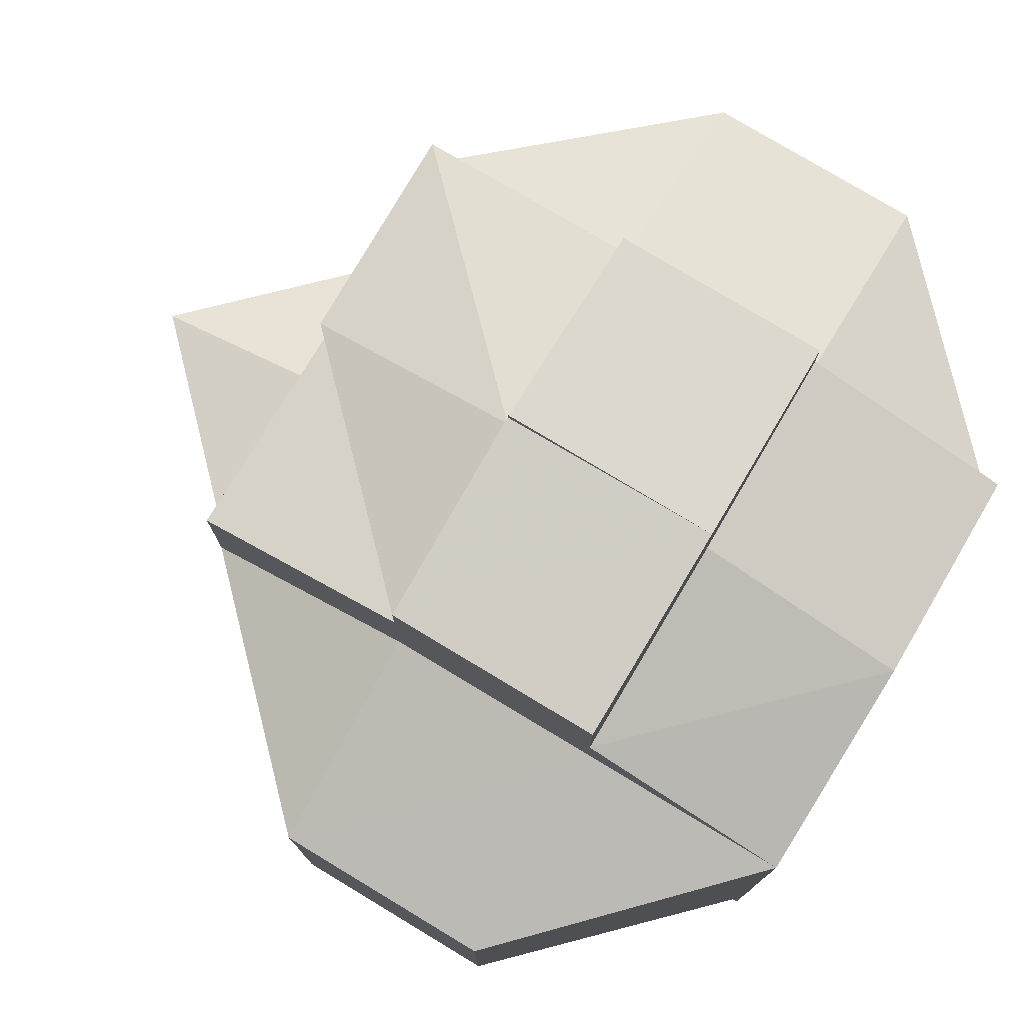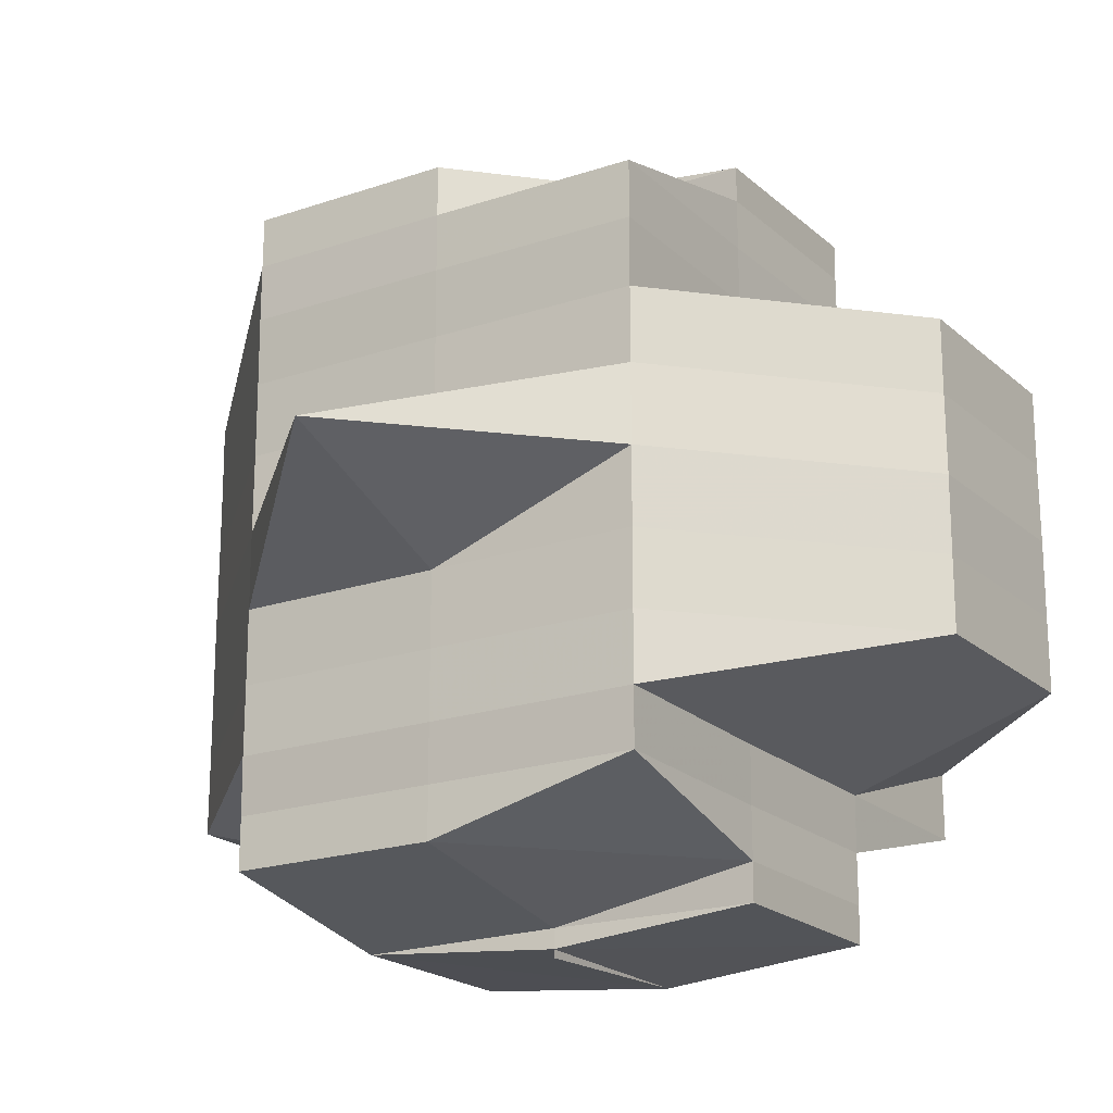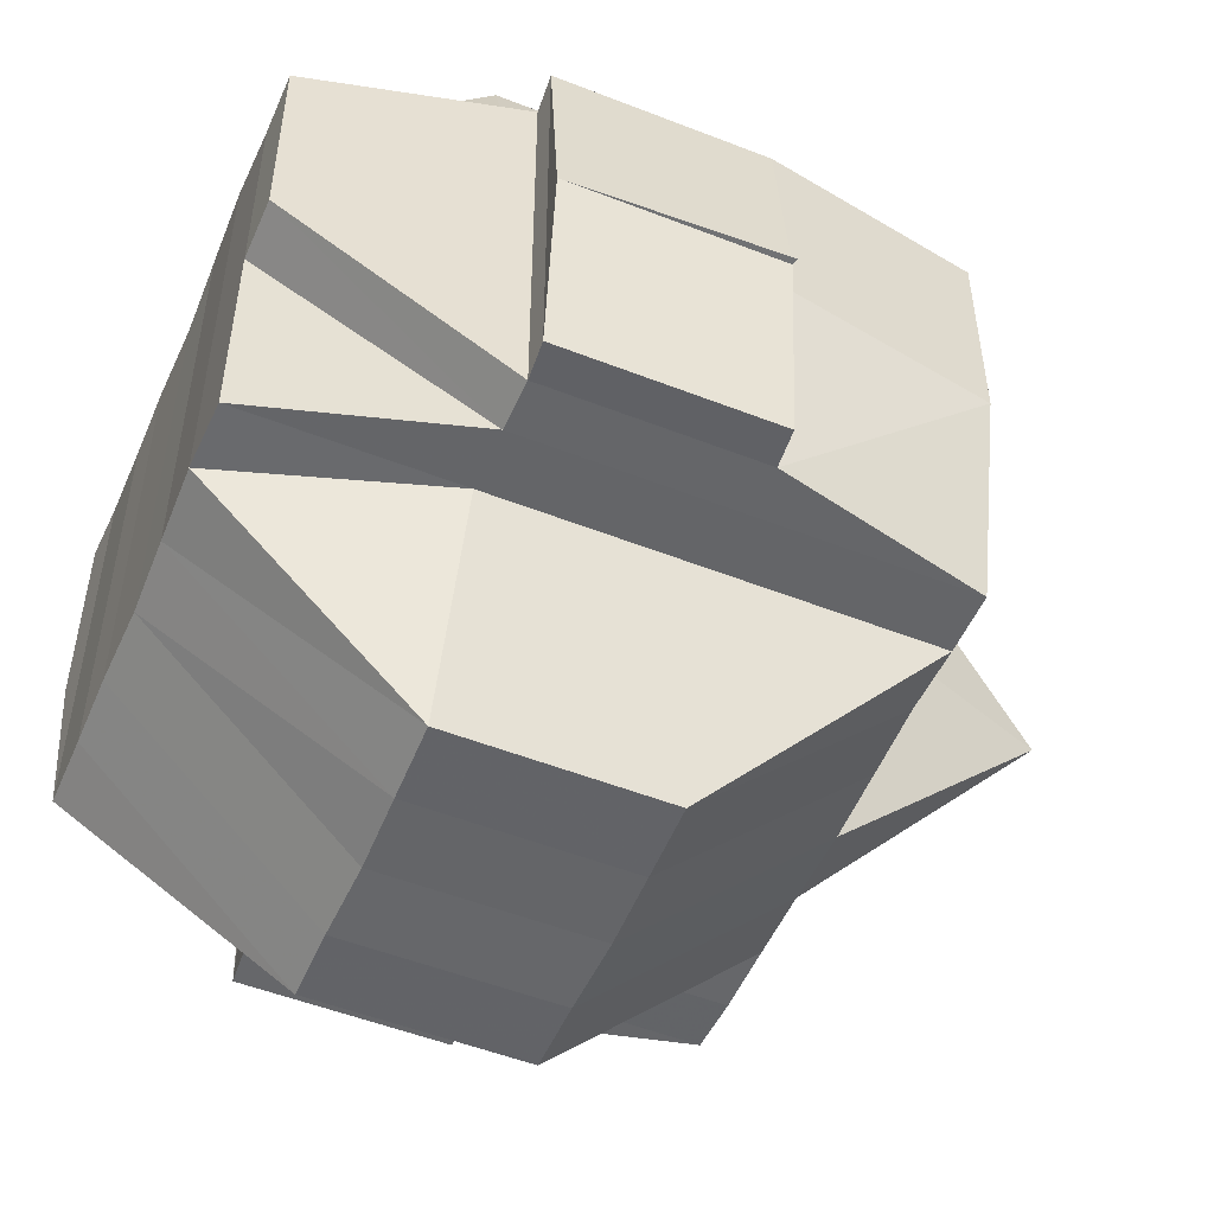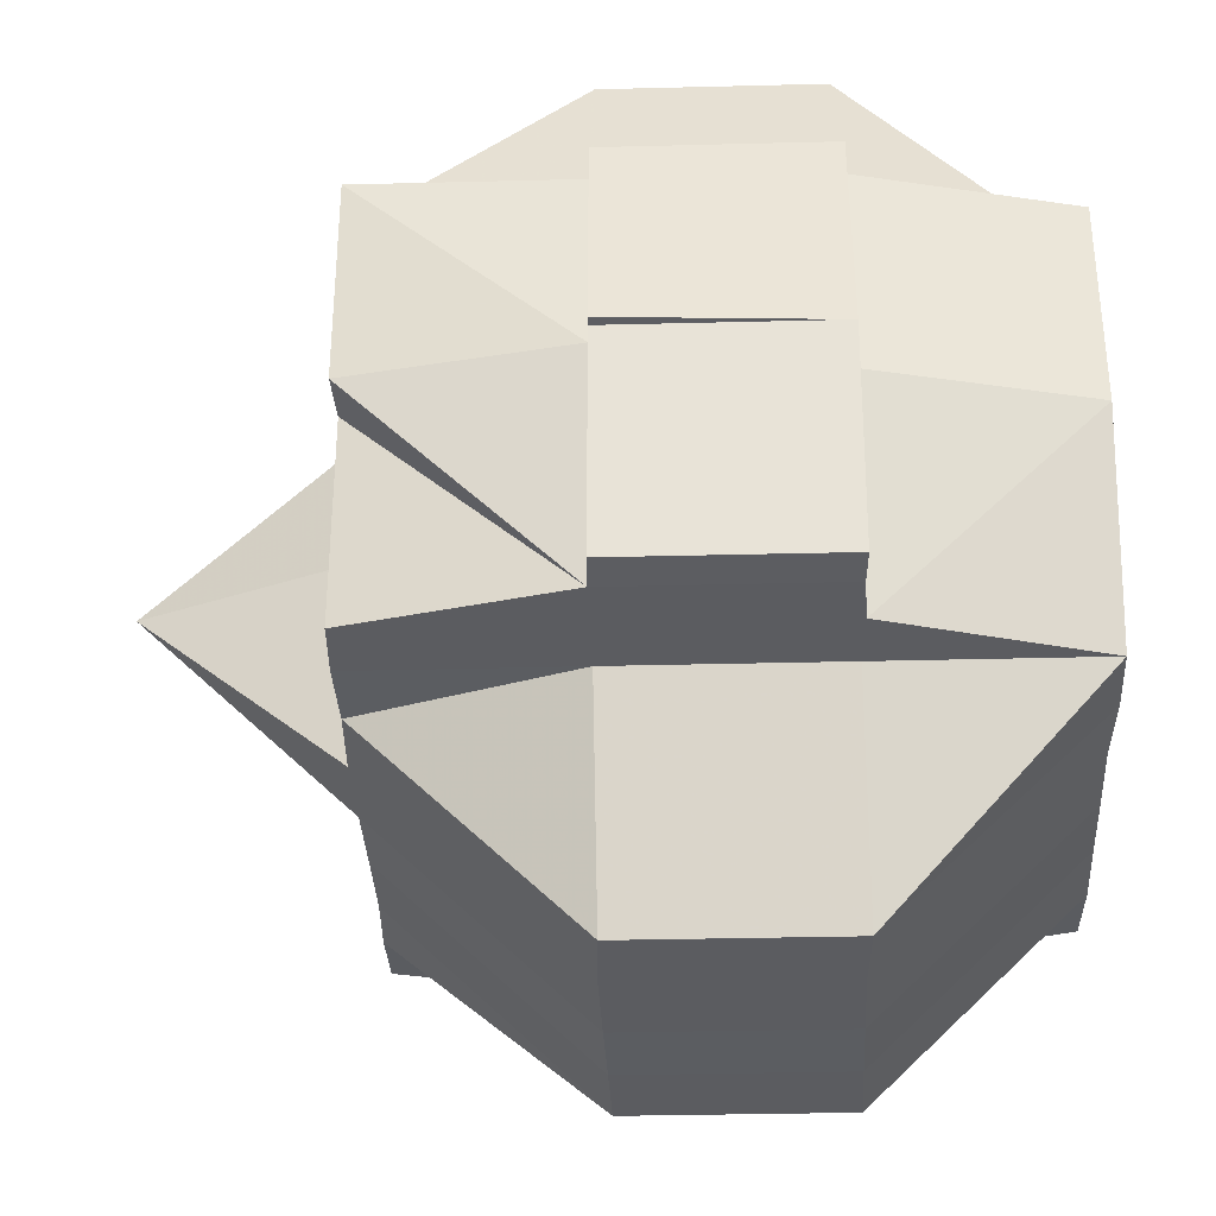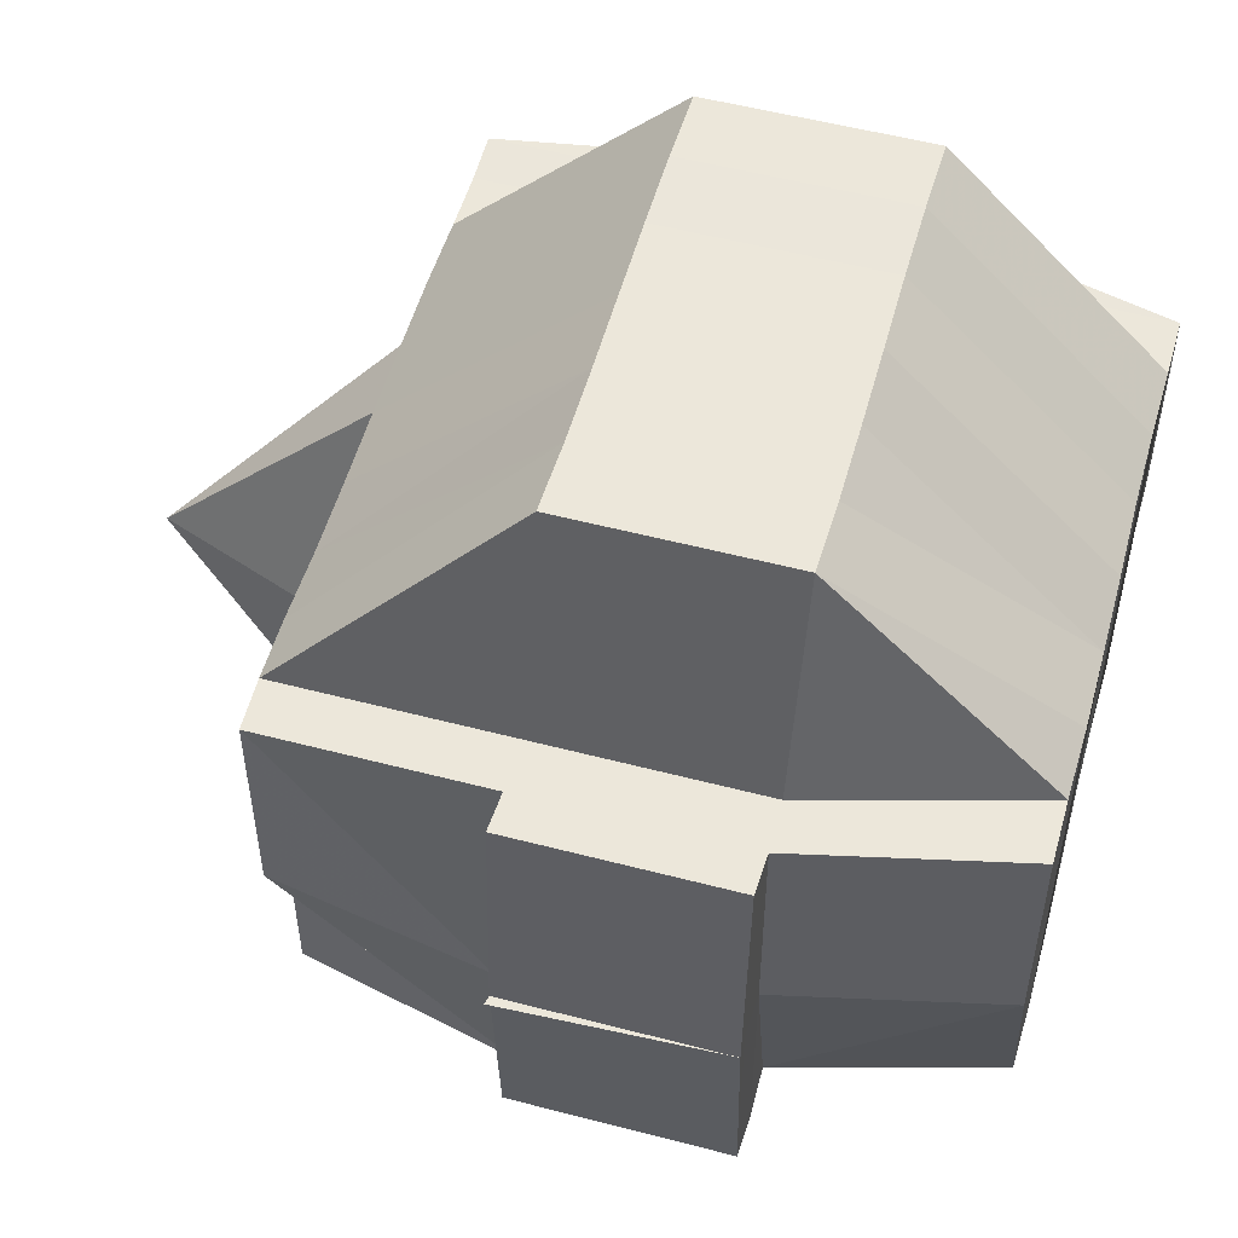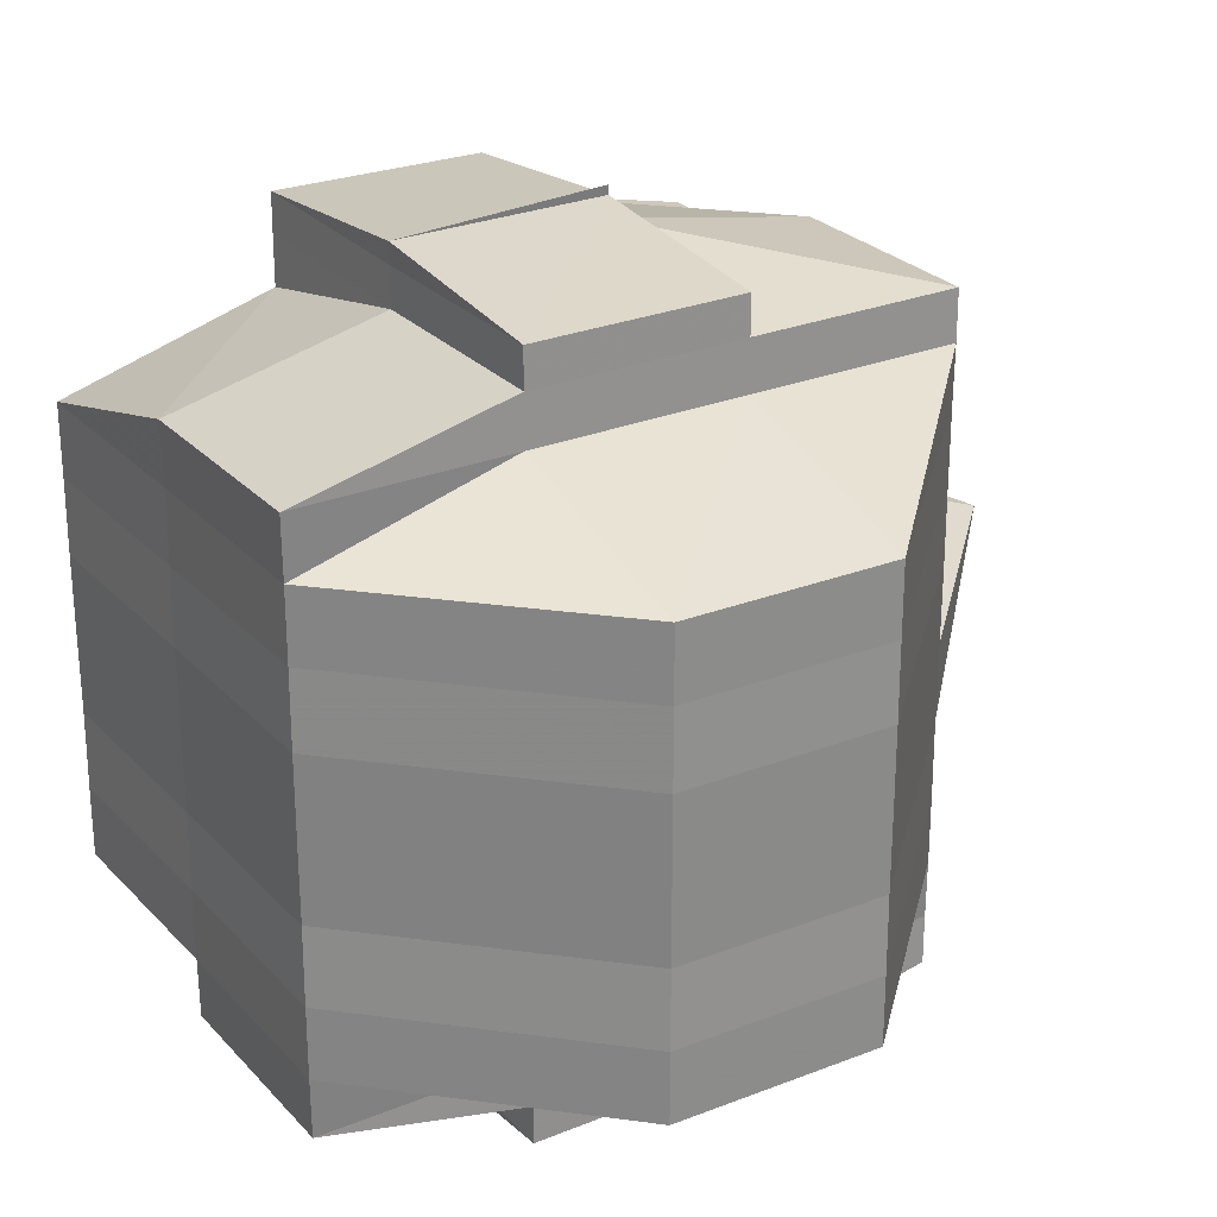
<metadata>
{"format":"obj","ext":"obj","renderer":"f3d","projection":"perspective","resolution":1024,"background":"white","views":[{"elev":77.5,"azim":30.8,"up":"+Z"},{"elev":-20.1,"azim":-58.0,"up":"+Z"},{"elev":-51.7,"azim":157.1,"up":"+Y"},{"elev":-35.1,"azim":2.1,"up":"+Y"},{"elev":53.4,"azim":15.7,"up":"+Y"},{"elev":26.6,"azim":147.5,"up":"+Z"}]}
</metadata>
<code>
o 1295
v 2236 1859 10.69
v 2236 1859 10.69
v 2236 1859 10.69
v 2236 1859 10.69
v 2236 1859 10.69
v 2236 1859 10.69
v 2236 1859 10.69
v 2236 1859 10.69
v 2236 1859 10.69
v 2236 1859 10.69
v 2236 1859 10.69
v 2236 1859 10.69
v 2236 1859 10.69
v 2236 1859 10.69
v 2236 1859 10.69
v 2236 1859 10.69
v 2236 1859 10.69
v 2236 1859 10.69
v 2236 1859 10.69
v 2236 1859 10.69
v 2236 1859 10.68
v 2236 1859 10.69
v 2236 1859 10.69
v 2236 1859 10.69
v 2236 1859 10.69
v 2236 1859 10.69
v 2236 1859 10.68
v 2236 1859 10.69
v 2236 1859 10.69
v 2236 1859 10.68
v 2236 1859 10.68
v 2236 1859 10.69
v 2236 1859 10.68
v 2236 1859 10.69
v 2236 1859 10.68
v 2236 1859 10.68
v 2236 1859 10.68
v 2236 1859 10.68
v 2236 1859 10.68
v 2236 1859 10.68
v 2236 1859 10.68
v 2236 1859 10.68
v 2236 1859 10.68
v 2236 1859 10.68
v 2236 1859 10.68
v 2236 1859 10.68
v 2236 1859 10.67
v 2236 1859 10.69
v 2236 1859 10.67
v 2236 1859 10.69
v 2236 1859 10.68
v 2236 1859 10.69
v 2236 1859 10.69
v 2236 1859 10.69
v 2236 1859 10.69
v 2236 1859 10.69
v 2236 1859 10.69
v 2236 1859 10.69
v 2236 1859 10.68
v 2236 1859 10.69
v 2236 1859 10.69
v 2236 1859 10.69
v 2236 1859 10.68
v 2236 1859 10.68
v 2236 1859 10.68
v 2236 1859 10.68
v 2236 1859 10.68
v 2236 1859 10.68
v 2236 1859 10.67
v 2236 1859 10.67
v 2236 1859 10.68
v 2236 1859 10.67
v 2236 1859 10.68
v 2236 1859 10.67
v 2236 1859 10.68
v 2236 1859 10.67
v 2236 1859 10.68
v 2236 1859 10.69
v 2236 1859 10.68
v 2236 1859 10.68
v 2236 1859 10.67
v 2236 1859 10.67
v 2236 1859 10.67
v 2236 1859 10.67
v 2236 1859 10.67
v 2236 1859 10.67
v 2236 1859 10.67
v 2236 1859 10.67
v 2236 1859 10.67
v 2236 1859 10.68
v 2236 1859 10.68
v 2236 1859 10.67
v 2236 1859 10.67
v 2236 1859 10.68
v 2236 1859 10.67
v 2236 1859 10.67
v 2236 1859 10.67
v 2236 1859 10.68
v 2236 1859 10.68
v 2236 1859 10.68
v 2236 1859 10.68
v 2236 1859 10.69
v 2236 1859 10.68
v 2236 1859 10.68
v 2236 1859 10.68
v 2236 1859 10.68
v 2236 1859 10.68
v 2236 1859 10.68
v 2236 1859 10.68
v 2236 1859 10.69
v 2236 1859 10.68
v 2236 1859 10.69
v 2236 1859 10.68
v 2236 1859 10.67
v 2236 1859 10.67
v 2236 1859 10.67
v 2236 1859 10.67
v 2236 1859 10.67
v 2236 1859 10.67
v 2236 1859 10.67
v 2236 1859 10.67
v 2236 1859 10.67
v 2236 1859 10.66
v 2236 1859 10.66
v 2236 1859 10.66
v 2236 1859 10.66
v 2236 1859 10.66
v 2236 1859 10.66
v 2236 1859 10.66
v 2236 1859 10.66
v 2236 1859 10.66
v 2236 1859 10.66
v 2236 1859 10.66
v 2236 1859 10.66
v 2236 1859 10.66
v 2236 1859 10.66
v 2236 1859 10.66
v 2236 1859 10.66
v 2236 1859 10.65
v 2236 1859 10.66
v 2236 1859 10.65
v 2236 1859 10.65
v 2236 1859 10.65
v 2236 1859 10.65
v 2236 1859 10.65
v 2236 1859 10.65
v 2236 1859 10.66
v 2236 1859 10.65
v 2236 1859 10.65
v 2236 1859 10.65
v 2236 1859 10.65
v 2236 1859 10.65
v 2236 1859 10.65
v 2236 1859 10.66
v 2236 1859 10.65
v 2236 1859 10.65
v 2236 1859 10.65
v 2236 1859 10.65
v 2236 1859 10.65
v 2236 1859 10.65
v 2236 1859 10.65
v 2236 1859 10.65
v 2236 1859 10.65
v 2236 1859 10.65
v 2236 1859 10.65
v 2236 1859 10.65
v 2236 1859 10.65
v 2236 1859 10.65
v 2236 1859 10.65
v 2236 1859 10.65
v 2236 1859 10.65
v 2236 1859 10.65
v 2236 1859 10.65
v 2236 1859 10.65
v 2236 1859 10.65
v 2236 1859 10.66
v 2236 1859 10.66
v 2236 1859 10.66
v 2236 1859 10.66
v 2236 1859 10.66
v 2236 1859 10.66
v 2236 1859 10.66
v 2236 1859 10.66
v 2236 1859 10.66
v 2236 1859 10.66
v 2236 1859 10.66
v 2236 1859 10.66
v 2236 1859 10.66
v 2236 1859 10.66
v 2236 1859 10.66
v 2236 1859 10.66
v 2236 1859 10.66
v 2236 1859 10.66
v 2236 1859 10.66
v 2236 1859 10.66
v 2236 1859 10.66
v 2236 1859 10.66
v 2236 1859 10.65
v 2236 1859 10.66
v 2236 1859 10.66
v 2236 1859 10.66
v 2236 1859 10.66
v 2236 1859 10.66
v 2236 1859 10.66
v 2236 1859 10.66
v 2236 1859 10.66
v 2236 1859 10.66
v 2236 1859 10.65
v 2236 1859 10.65
v 2236 1859 10.69
v 2236 1859 10.69
v 2236 1859 10.69
v 2236 1859 10.65
v 2236 1859 10.65
v 2236 1859 10.65
v 2236 1859 10.65
v 2236 1859 10.65
f 1 2 3
f 4 5 3
f 1 6 7
f 6 8 9
f 4 10 11
f 10 12 13
f 14 15 11
f 16 17 14
f 15 18 13
f 15 19 18
f 20 21 19
f 22 20 15
f 23 22 24
f 20 25 15
f 26 27 20
f 25 28 29
f 30 31 28
f 25 30 32
f 33 30 34
f 35 36 30
f 36 37 38
f 39 38 30
f 30 38 40
f 38 41 40
f 38 42 41
f 43 42 38
f 41 44 40
f 42 45 41
f 41 45 44
f 40 44 46
f 42 47 45
f 40 46 48
f 43 49 42
f 49 47 42
f 50 51 48
f 48 46 52
f 52 53 54
f 48 52 55
f 56 50 55
f 32 48 55
f 55 57 9
f 55 58 57
f 46 59 58
f 60 55 7
f 61 62 60
f 63 64 59
f 46 63 65
f 44 63 46
f 44 66 63
f 45 66 44
f 66 67 63
f 63 67 68
f 45 69 66
f 47 69 45
f 66 70 67
f 69 70 66
f 67 71 68
f 70 72 67
f 67 72 71
f 68 71 73
f 70 74 72
f 68 73 75
f 69 76 70
f 76 74 70
f 77 75 78
f 79 80 75
f 81 76 69
f 47 81 69
f 76 82 74
f 83 81 47
f 49 83 47
f 81 84 76
f 84 82 76
f 83 85 81
f 85 84 81
f 86 83 49
f 87 85 83
f 86 87 83
f 88 86 49
f 88 49 43
f 89 87 86
f 90 88 43
f 90 43 91
f 92 86 88
f 92 89 86
f 93 88 90
f 93 92 88
f 94 93 90
f 94 90 91
f 95 92 93
f 96 93 94
f 96 95 93
f 97 89 92
f 95 97 92
f 91 98 99
f 91 99 100
f 101 100 102
f 103 91 104
f 105 91 103
f 105 94 91
f 106 105 103
f 106 103 20
f 107 94 105
f 107 96 94
f 108 105 106
f 108 107 105
f 109 108 106
f 109 106 110
f 110 111 112
f 75 109 110
f 52 75 110
f 75 73 109
f 73 108 109
f 73 113 108
f 113 107 108
f 71 113 73
f 113 114 107
f 114 96 107
f 71 115 113
f 115 114 113
f 72 115 71
f 114 116 96
f 116 95 96
f 115 117 114
f 117 116 114
f 72 118 115
f 118 117 115
f 74 118 72
f 116 119 95
f 119 97 95
f 117 120 116
f 120 119 116
f 118 121 117
f 121 120 117
f 74 122 118
f 122 121 118
f 82 122 74
f 121 123 120
f 122 124 121
f 124 123 121
f 125 124 122
f 82 125 122
f 124 126 123
f 123 127 120
f 120 127 119
f 123 126 127
f 125 128 124
f 129 126 130
f 131 132 126
f 127 133 119
f 119 133 97
f 126 134 127
f 127 134 133
f 126 135 134
f 136 135 126
f 135 137 138
f 136 139 140
f 141 142 139
f 143 141 144
f 145 144 136
f 135 146 147
f 146 148 137
f 144 149 146
f 149 150 148
f 149 151 150
f 146 149 152
f 153 146 154
f 155 149 153
f 156 157 149
f 158 159 155
f 159 160 161
f 157 162 163
f 164 157 165
f 165 166 167
f 168 159 166
f 166 169 170
f 166 170 171
f 172 168 173
f 174 172 173
f 173 163 175
f 173 175 176
f 177 174 178
f 179 178 180
f 181 176 182
f 152 173 181
f 178 152 181
f 181 173 183
f 178 181 184
f 184 181 185
f 186 178 184
f 134 178 186
f 134 186 133
f 133 186 187
f 186 184 187
f 133 187 97
f 97 187 89
f 187 184 188
f 187 188 89
f 184 185 188
f 89 188 87
f 188 185 189
f 188 189 87
f 87 189 85
f 185 190 189
f 189 191 85
f 189 190 191
f 85 191 84
f 192 193 190
f 190 194 191
f 191 195 84
f 191 194 195
f 84 195 82
f 195 125 82
f 194 196 195
f 195 196 125
f 190 197 194
f 193 198 197
f 183 197 190
f 199 200 196
f 197 201 202
f 196 128 125
f 128 203 204
f 128 204 205
f 196 206 128
f 206 136 128
f 207 206 196
f 206 145 136
f 207 145 206
f 208 145 207
f 197 208 207
f 208 166 145
f 209 208 197
f 209 166 208
f 210 211 212
f 213 214 215
f 216 214 217

</code>
